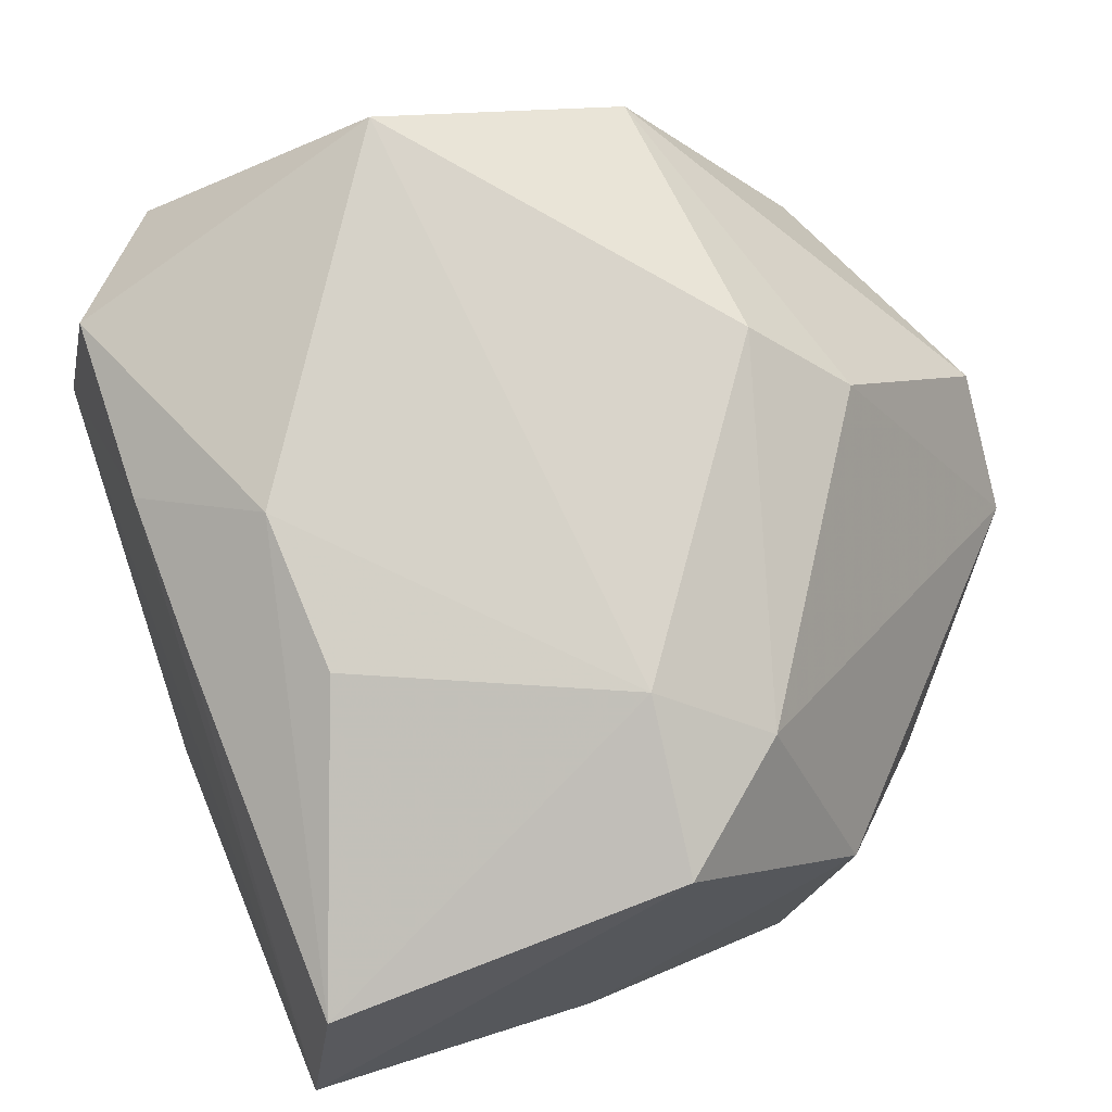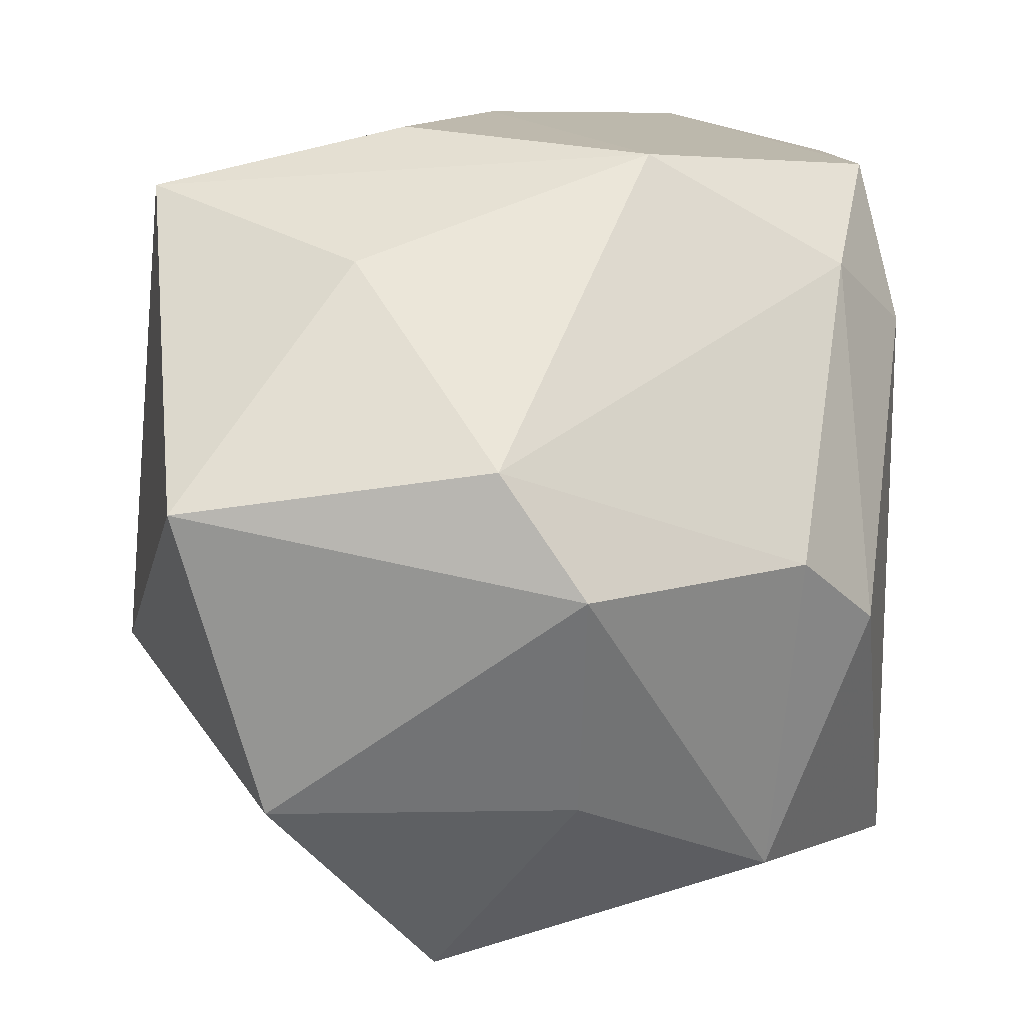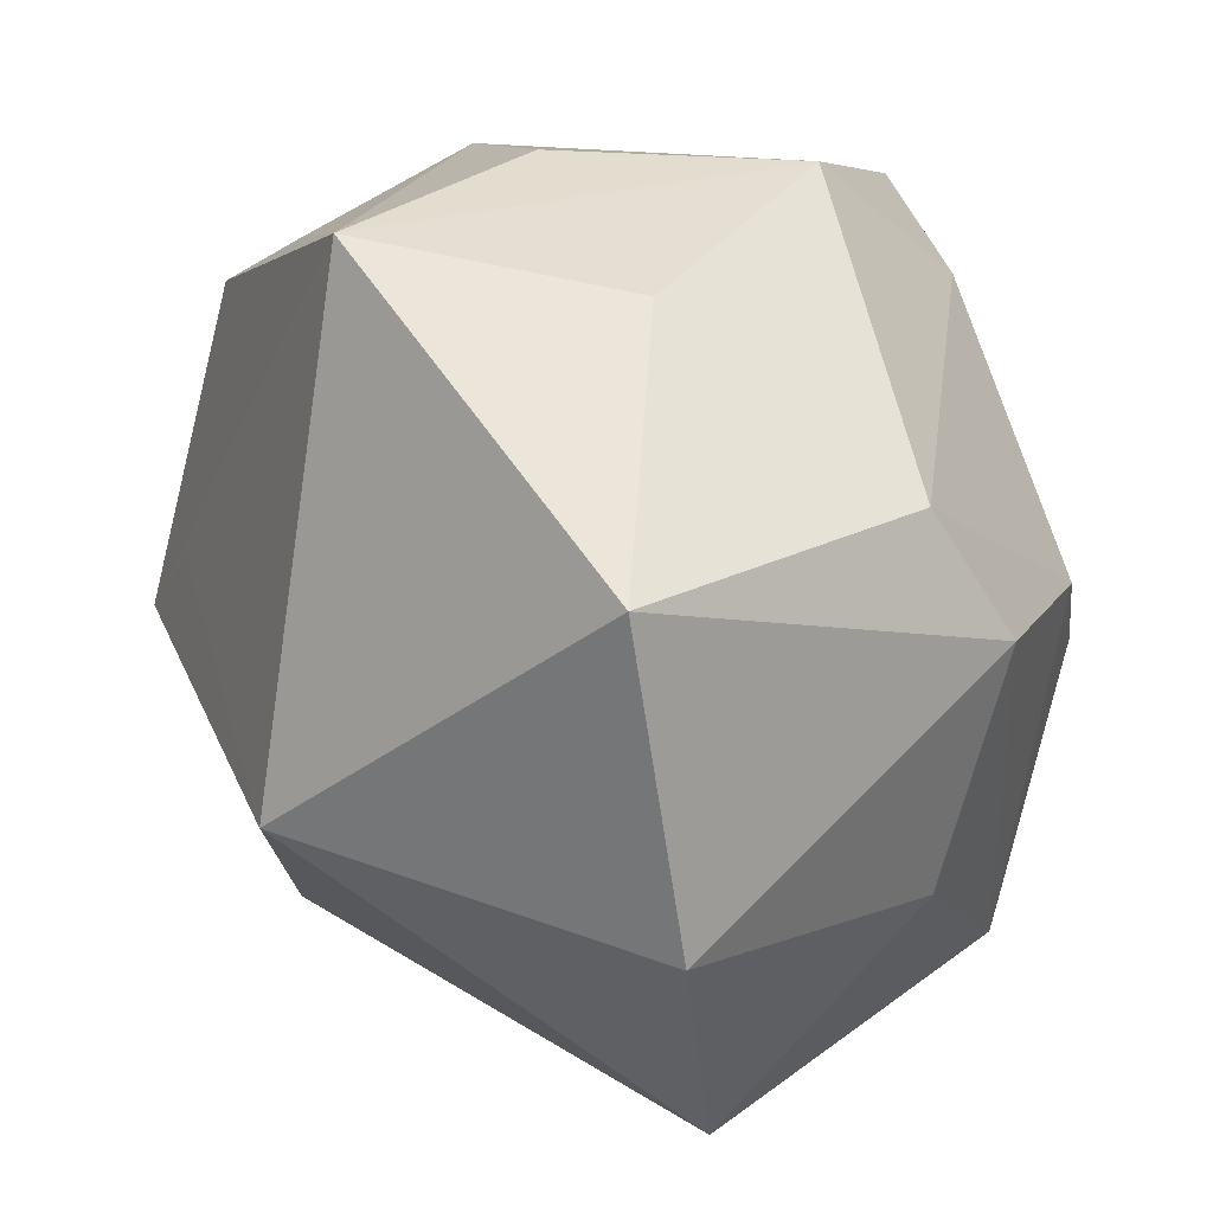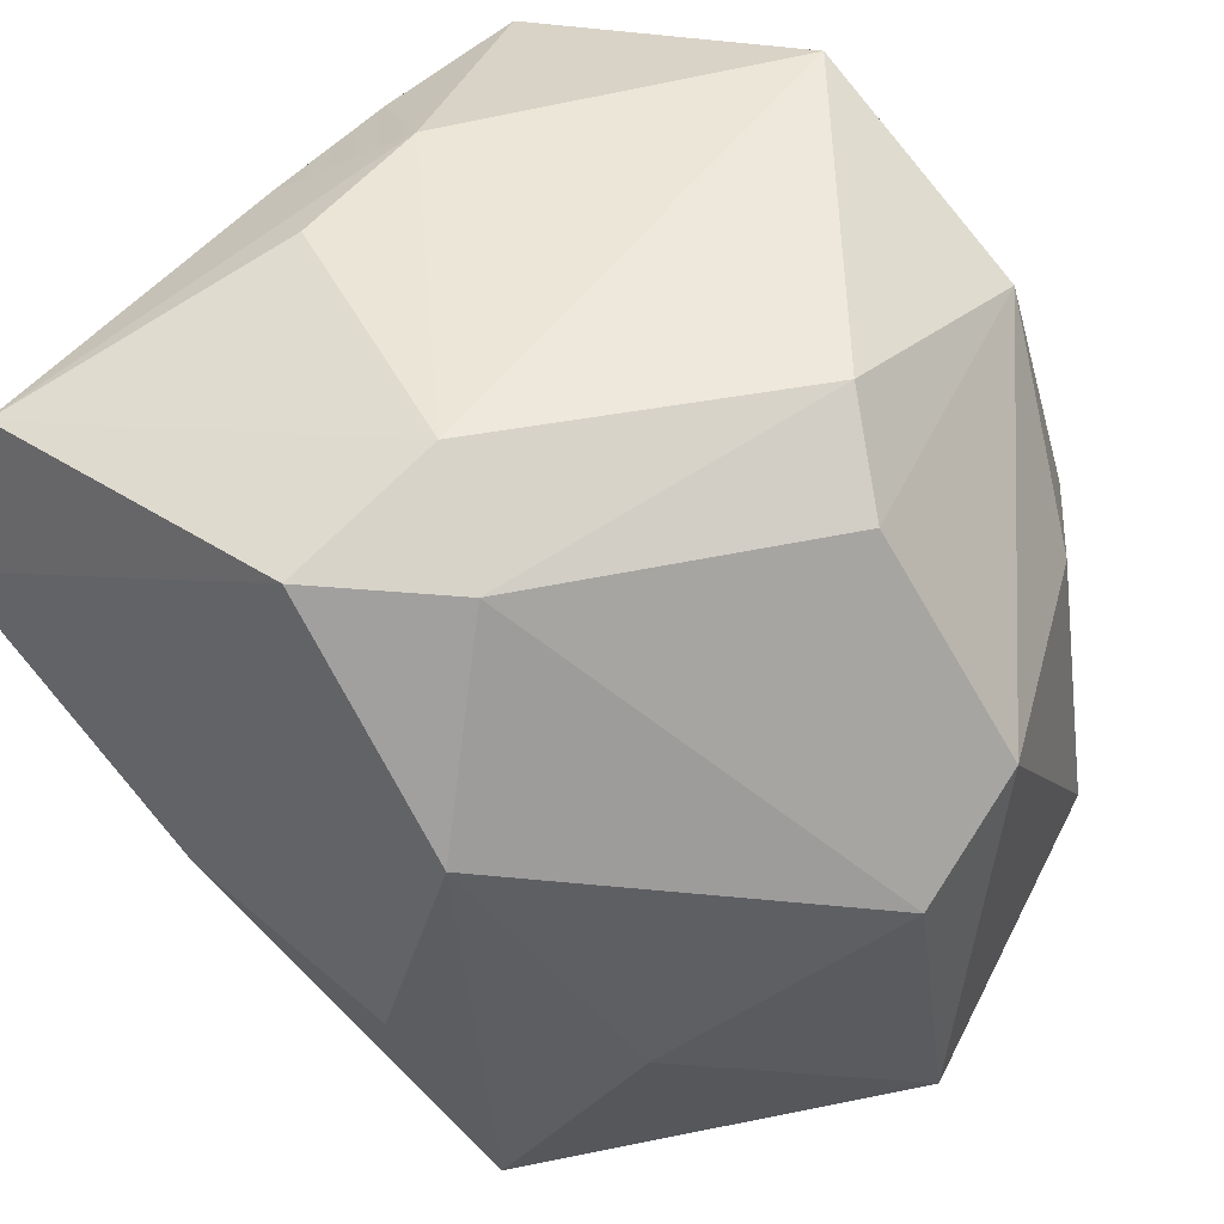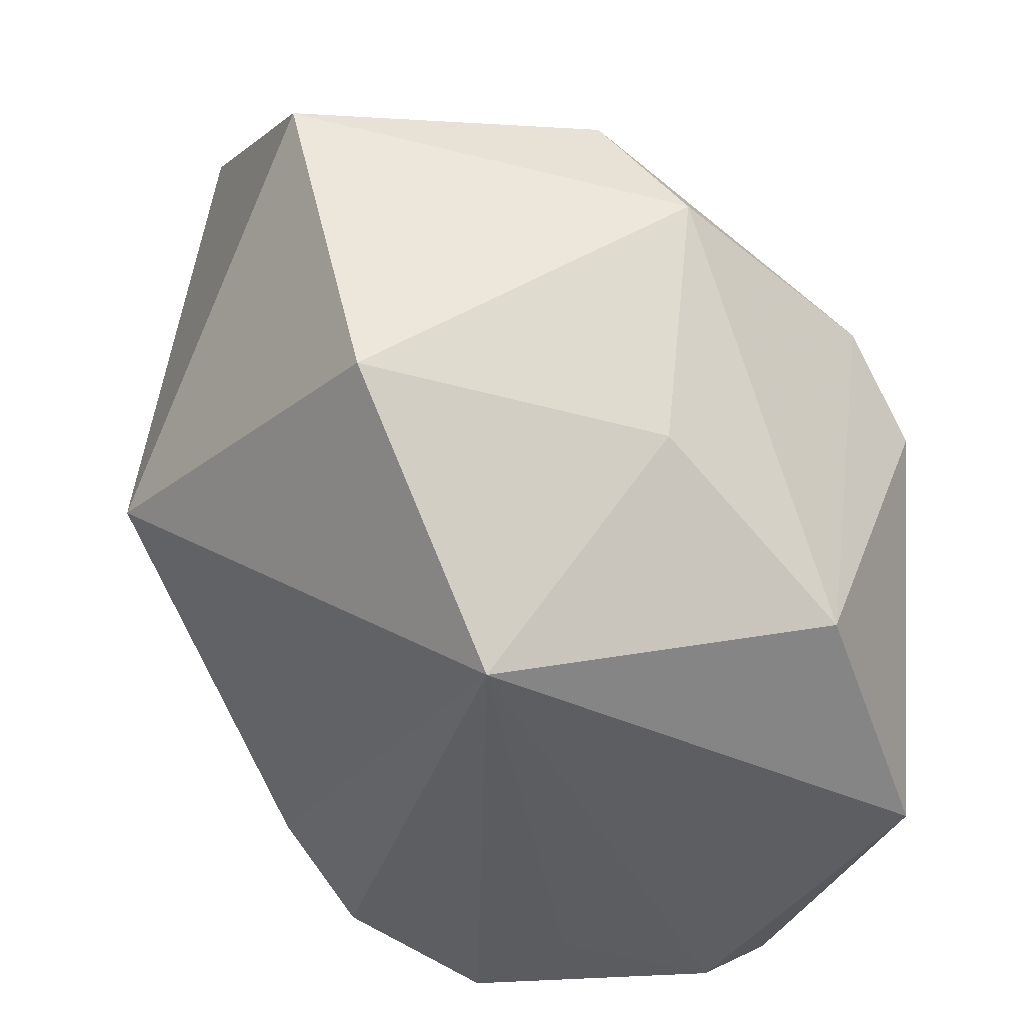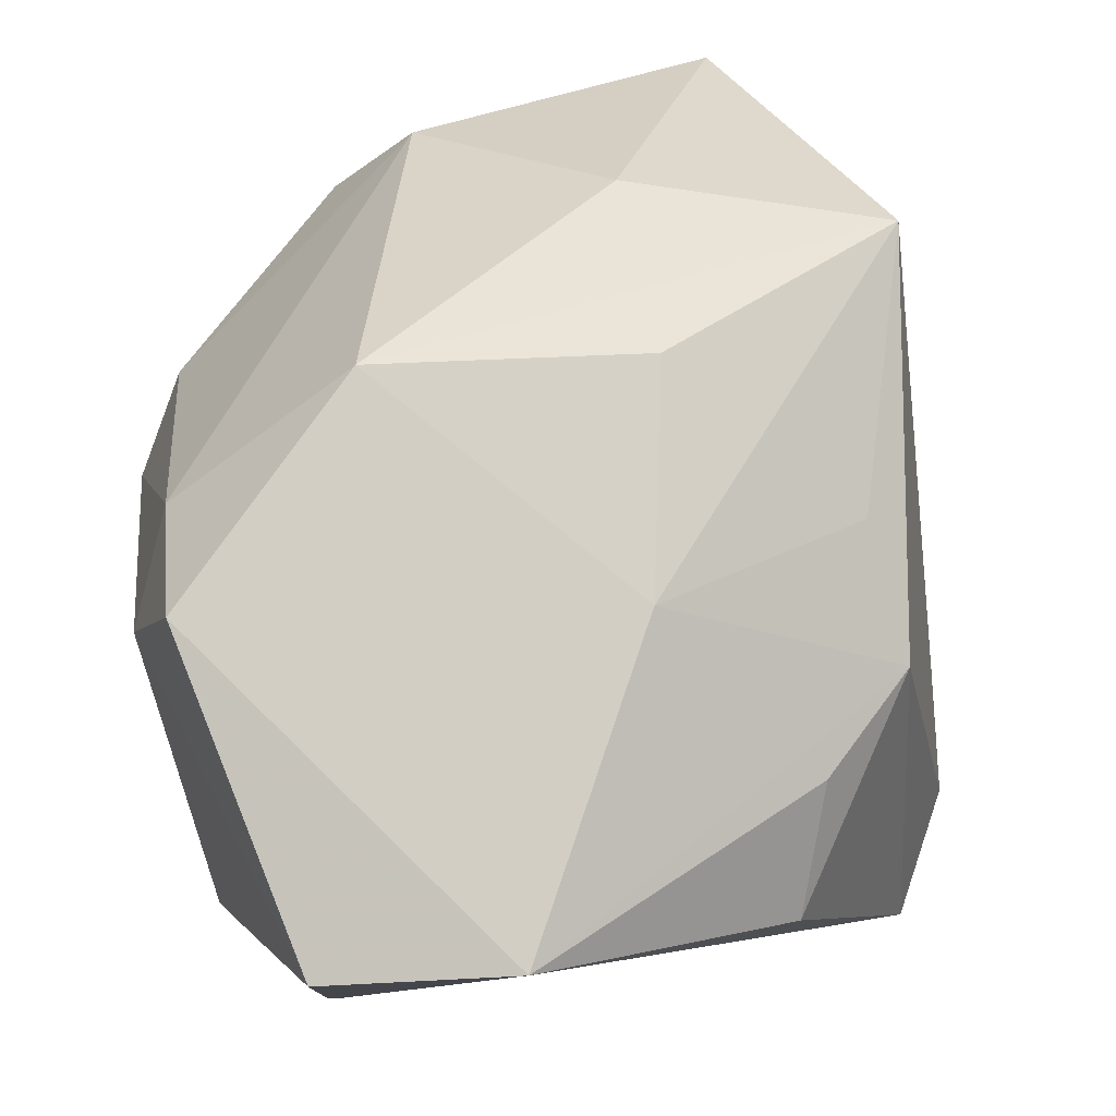
<metadata>
{"format":"obj","ext":"obj","renderer":"f3d","projection":"perspective","resolution":1024,"background":"white","views":[{"elev":78.1,"azim":154.4,"up":"+Z"},{"elev":15.4,"azim":-84.0,"up":"+Y"},{"elev":12.2,"azim":-124.4,"up":"+Y"},{"elev":49.2,"azim":-146.0,"up":"+Z"},{"elev":-42.1,"azim":-97.8,"up":"+Y"},{"elev":76.0,"azim":74.3,"up":"+Y"}]}
</metadata>
<code>
v -0.02079 -0.004238 0.03192
v 0.03668 0.02036 -0.01153
v -0.04067 0.002354 0.007959
v 0.03648 -0.002605 -0.02271
v -0.0095 -0.0118 -0.03887
v -0.03343 -0.01887 0.006678
v 0.02027 0.02564 -0.0251
v 0.02898 -0.01386 0.02734
v 0.03092 -0.0335 -0.001317
v -0.006576 0.03732 -0.0119
v -0.00077 0.01907 0.03405
v -0.02168 -0.02809 0.02309
v 0.03015 -0.0004823 0.02735
v 0.01837 -0.03636 0.005379
v 0.02727 0.02653 -0.01605
v 0.01236 0.03661 -0.005925
v -0.02726 0.002333 0.02593
v -0.03812 -0.01849 -0.02017
v 0.0207 0.007017 0.03365
v 0.01814 -0.03855 0.01881
v -0.008723 0.02558 0.02852
v -0.02476 0.02779 -0.01373
v 0.01619 -0.02693 -0.02149
v 0.00238 0.03323 0.03014
v -0.0008738 -0.0324 0.03405
v -0.0125 0.03586 0.011
v 0.03634 0.03389 0.01065
v 0.02693 -0.002366 -0.02929
v 0.03232 0.03057 0.02684
v 0.02706 -0.02922 0.02677
v 0.01787 0.003474 -0.03064
v 0.01998 -0.006516 0.03405
v -0.01355 0.03257 -0.03386
v -0.03944 0.01304 0.0004014
v 0.02499 -0.03081 -0.01428
v 0.008688 0.02989 -0.02468
v -0.04094 0.008994 -0.0272
v -0.02383 -0.03855 -0.007457
f 17 34 3
f 12 17 3
f 1 17 12
f 16 26 27
f 27 26 24
f 37 33 5
f 3 34 37
f 16 33 10
f 10 26 16
f 33 26 10
f 22 26 33
f 34 26 22
f 33 37 22
f 22 37 34
f 19 11 32
f 21 26 34
f 34 17 21
f 24 26 21
f 21 11 24
f 1 11 21
f 21 17 1
f 6 12 3
f 38 12 6
f 1 12 25
f 25 11 1
f 25 32 11
f 25 38 20
f 25 12 38
f 29 27 24
f 29 11 19
f 24 11 29
f 19 32 29
f 16 27 7
f 7 28 33
f 5 33 31
f 31 28 5
f 33 28 31
f 4 35 28
f 28 7 4
f 23 38 5
f 23 35 38
f 5 28 23
f 28 35 23
f 20 38 14
f 5 38 18
f 18 37 5
f 38 6 18
f 3 37 18
f 18 6 3
f 36 33 16
f 16 7 36
f 36 7 33
f 30 25 20
f 32 25 30
f 27 4 2
f 2 4 7
f 27 29 13
f 13 29 32
f 9 4 27
f 35 4 9
f 9 30 20
f 20 14 9
f 38 35 9
f 9 14 38
f 15 7 27
f 27 2 15
f 15 2 7
f 27 13 8
f 8 9 27
f 30 9 8
f 32 30 8
f 8 13 32

</code>
